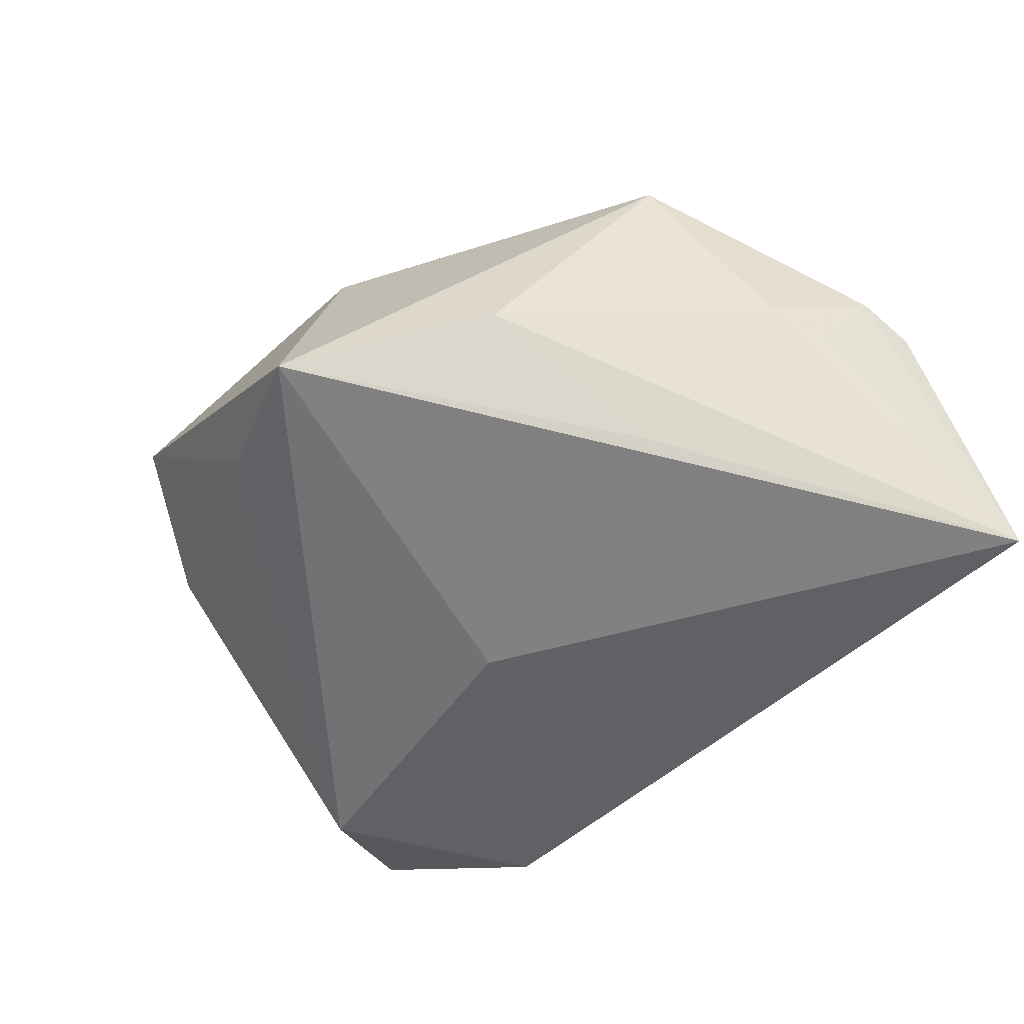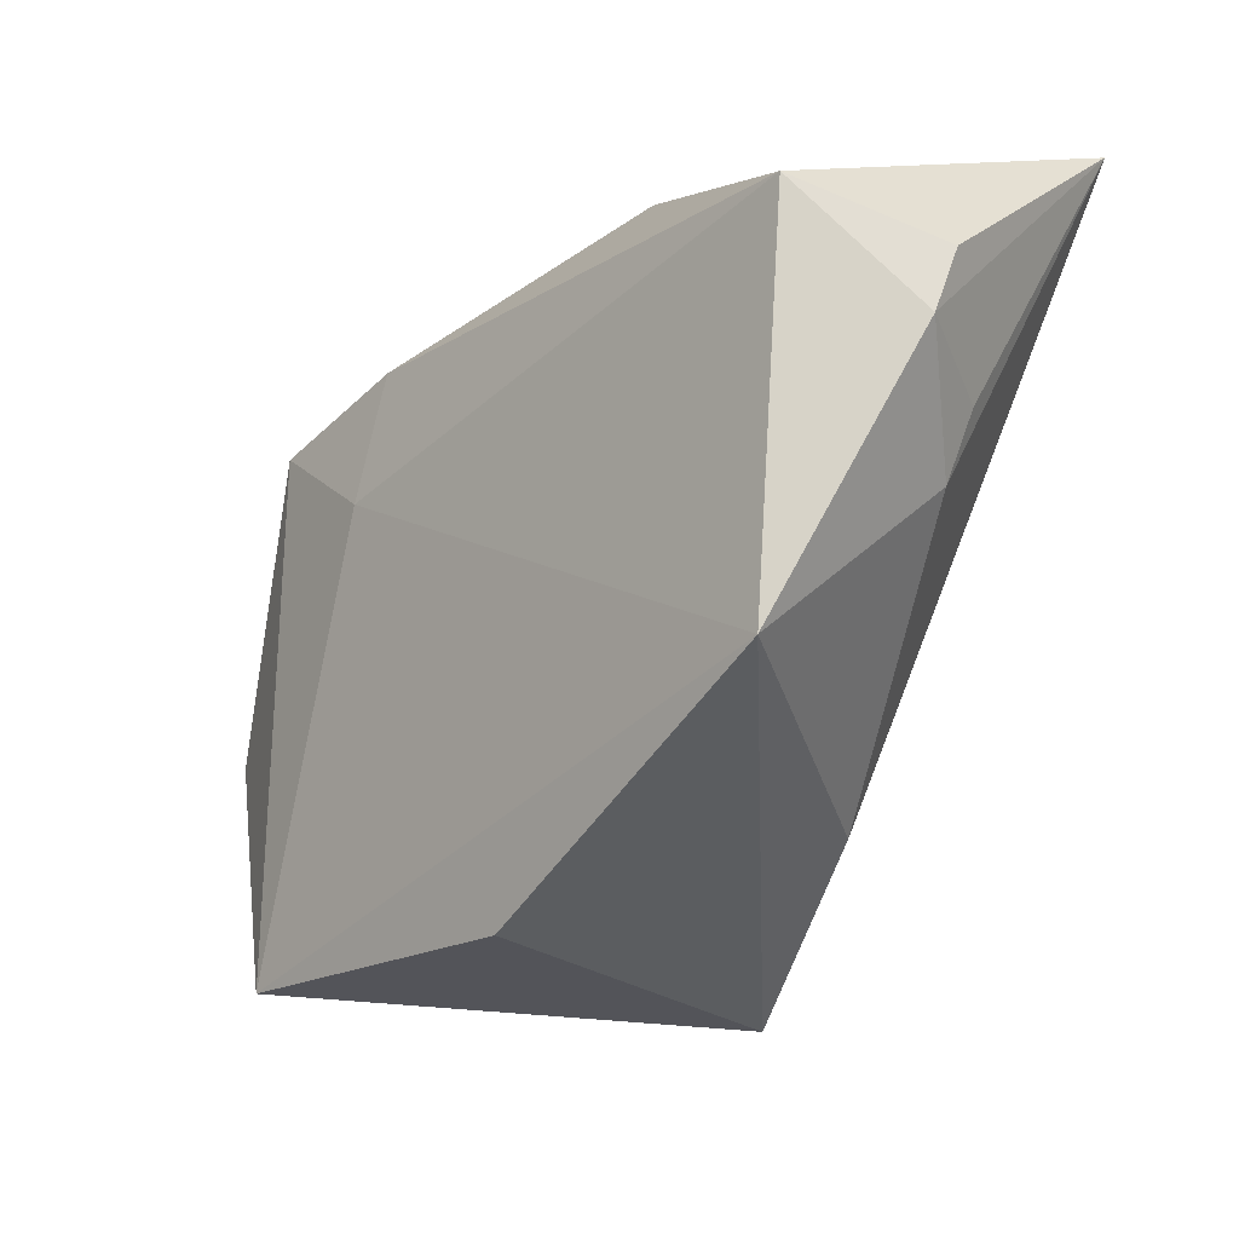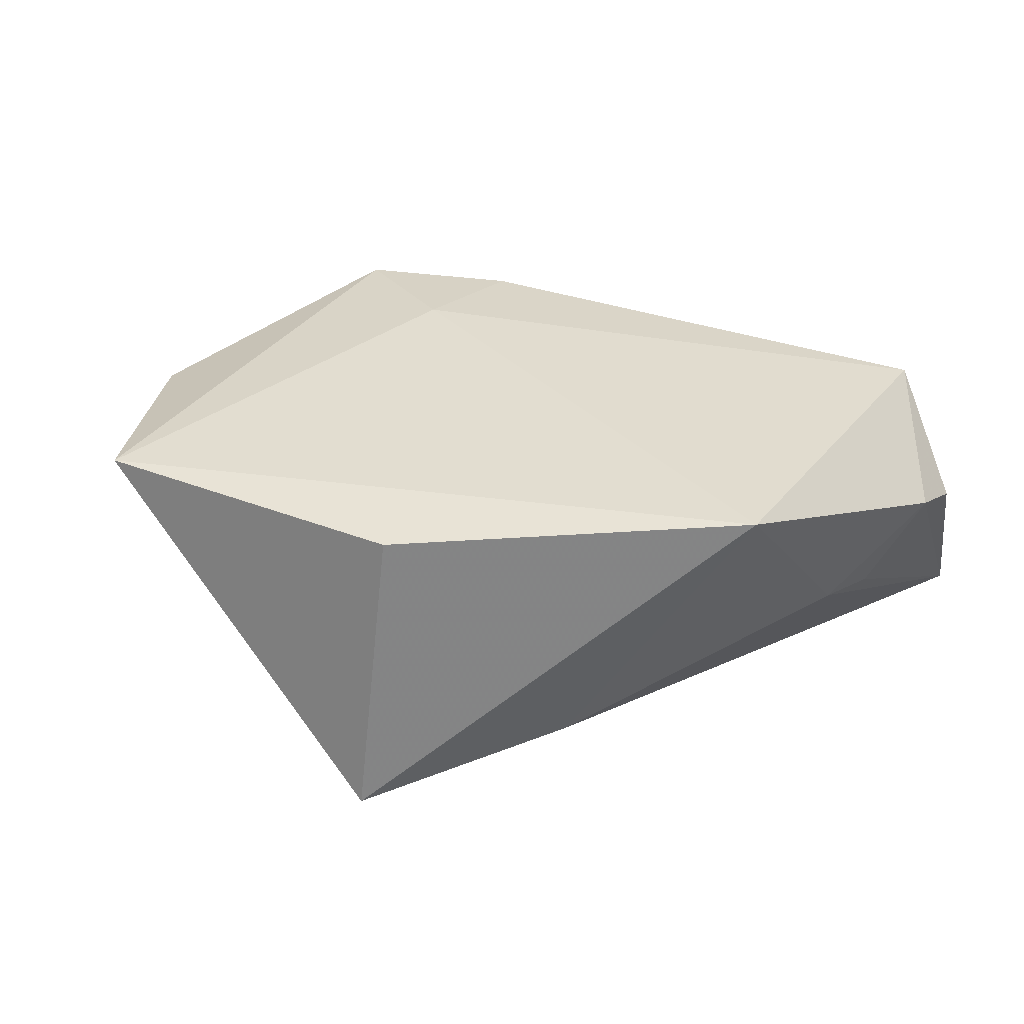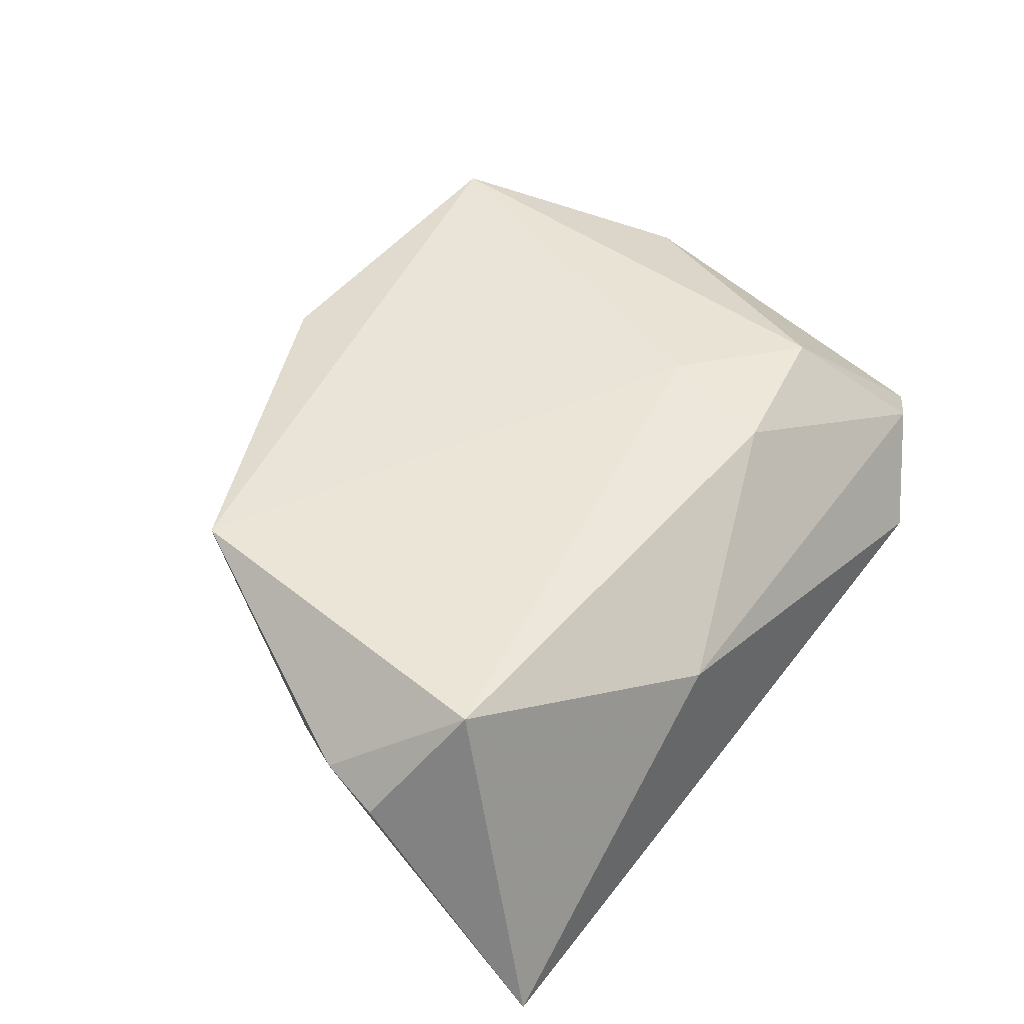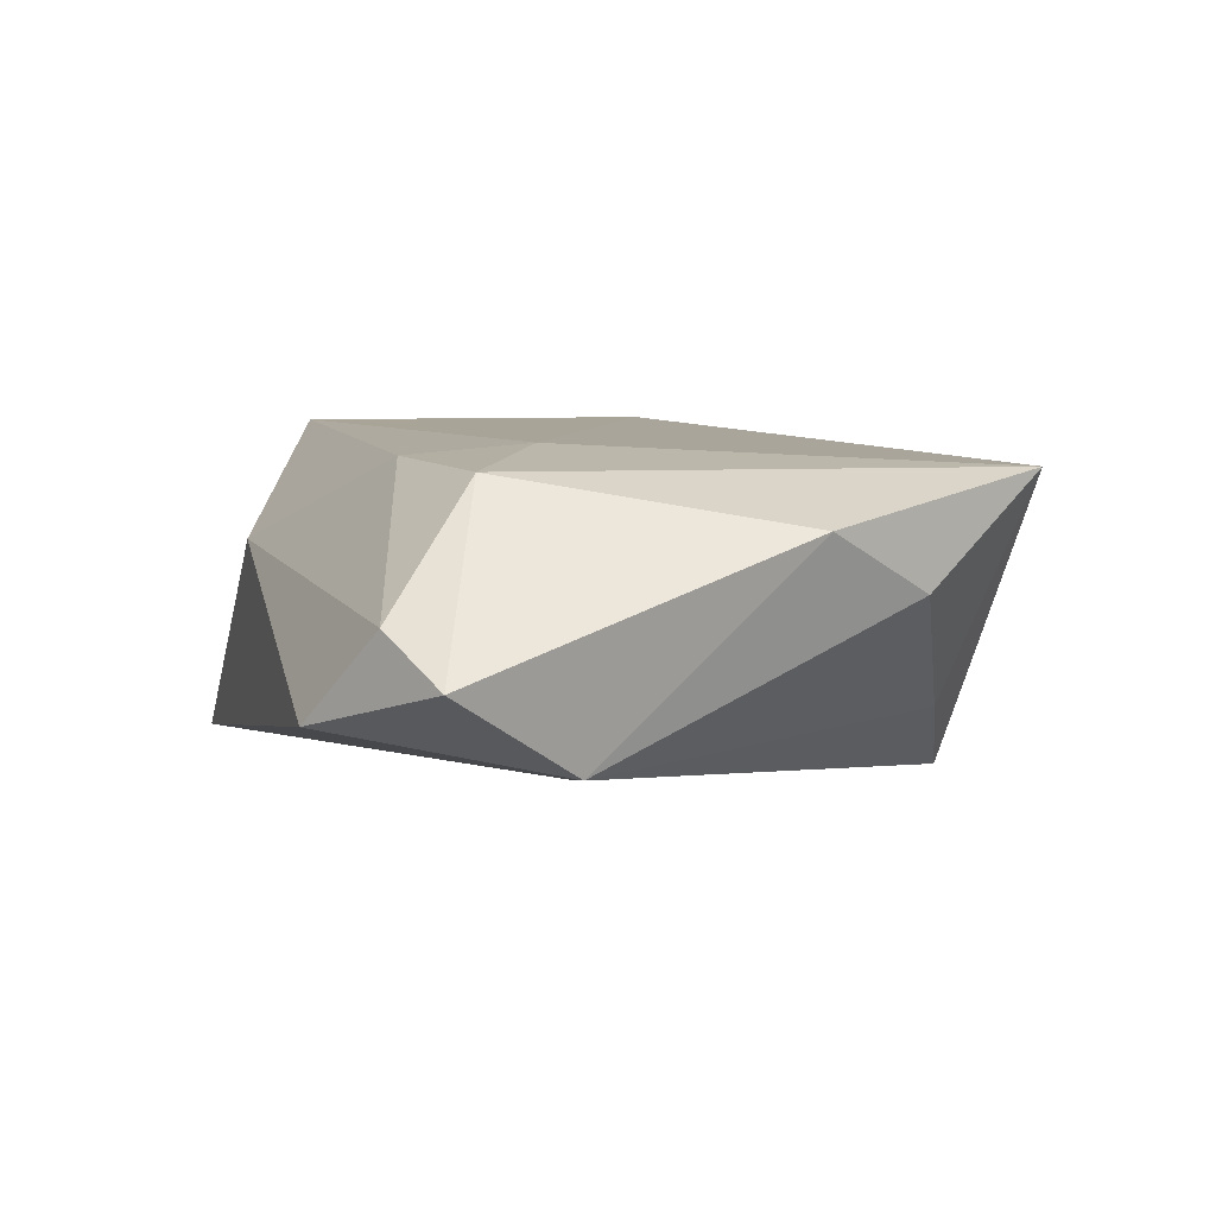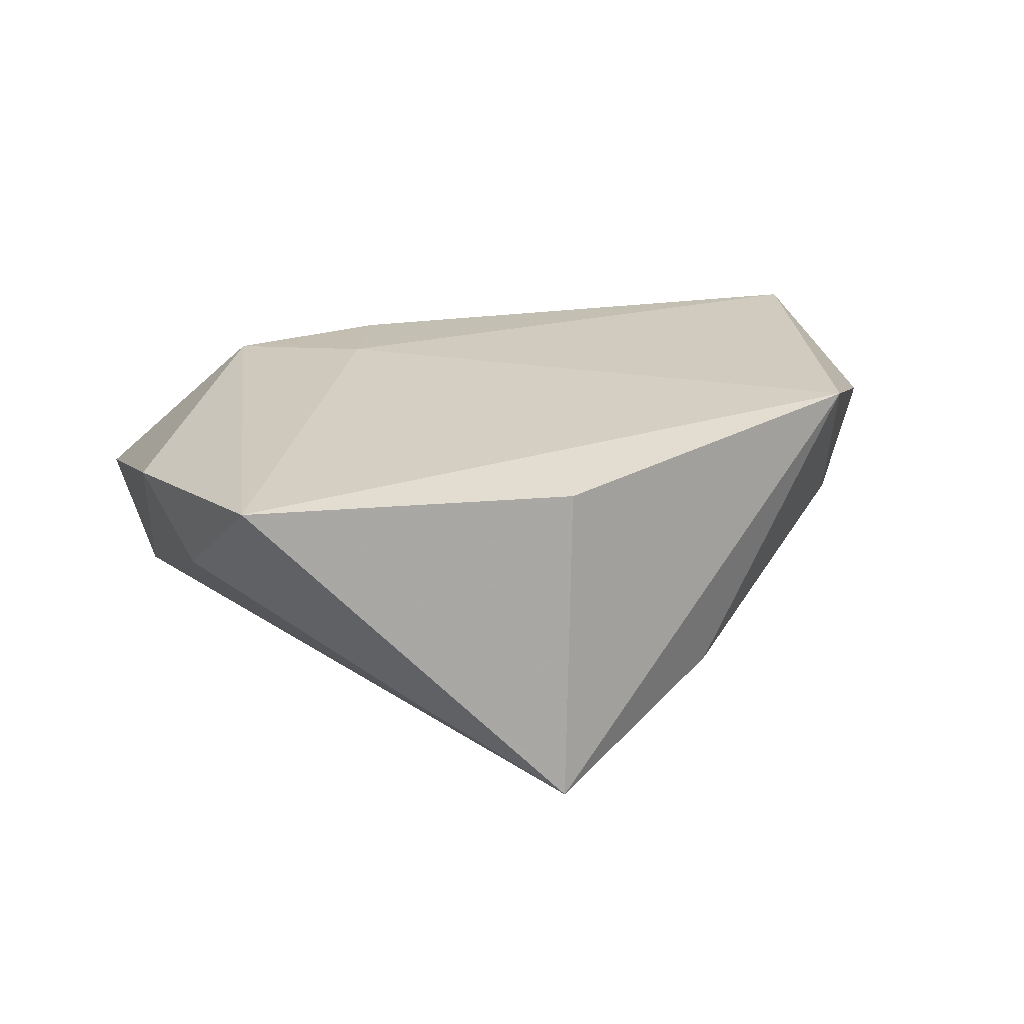
<metadata>
{"format":"obj","ext":"obj","renderer":"f3d","projection":"perspective","resolution":1024,"background":"white","views":[{"elev":-64.7,"azim":43.9,"up":"+Z"},{"elev":-17.2,"azim":48.2,"up":"+Y"},{"elev":34.5,"azim":27.9,"up":"+Z"},{"elev":45.7,"azim":127.9,"up":"+Z"},{"elev":7.0,"azim":-105.2,"up":"+Z"},{"elev":23.6,"azim":-9.5,"up":"+Z"}]}
</metadata>
<code>
v 0.0131 0.03499 0.006253
v -0.0347 0.01835 0.01658
v -0.04874 0.01129 -0.01137
v 0.04611 0.005655 -0.002869
v -0.0008187 -0.04423 -0.02131
v -0.04541 0.02972 0.003158
v 0.05248 0.01676 0.005908
v 0.03934 -0.01873 0.01854
v 0.02012 -0.02877 -0.01251
v -0.05362 0.02539 -0.001977
v 0.04306 0.02335 0.01854
v -0.03635 0.03602 -0.007266
v 0.05156 0.009995 0.008231
v -0.01749 -0.03706 -0.01143
v 0.02425 -0.006437 -0.02014
v -0.04327 -0.02535 0.00429
v -0.04874 -0.01306 0.01133
v 0.0488 0.03602 -0.02114
v -0.01963 0.008712 0.01854
v -0.01216 0.003592 -0.01861
v 0.04371 -0.001709 -0.001459
v 0.0007935 -0.03893 0.01552
v -0.03737 -0.03997 0.01634
v -0.01629 0.02273 0.01724
f 20 5 3
f 3 18 20
f 20 18 5
f 12 18 3
f 14 5 23
f 23 16 14
f 3 5 14
f 14 16 3
f 23 2 17
f 17 16 23
f 3 16 17
f 23 5 22
f 22 8 23
f 5 8 22
f 7 18 11
f 19 2 23
f 23 8 19
f 8 11 19
f 9 8 5
f 10 12 3
f 3 17 10
f 10 17 2
f 7 11 13
f 13 11 8
f 13 18 7
f 2 19 24
f 24 19 11
f 5 18 15
f 15 9 5
f 18 9 15
f 6 10 2
f 12 10 6
f 2 24 6
f 21 9 18
f 8 9 21
f 21 13 8
f 1 11 18
f 18 12 1
f 1 24 11
f 12 6 1
f 1 6 24
f 18 13 4
f 4 21 18
f 13 21 4

</code>
